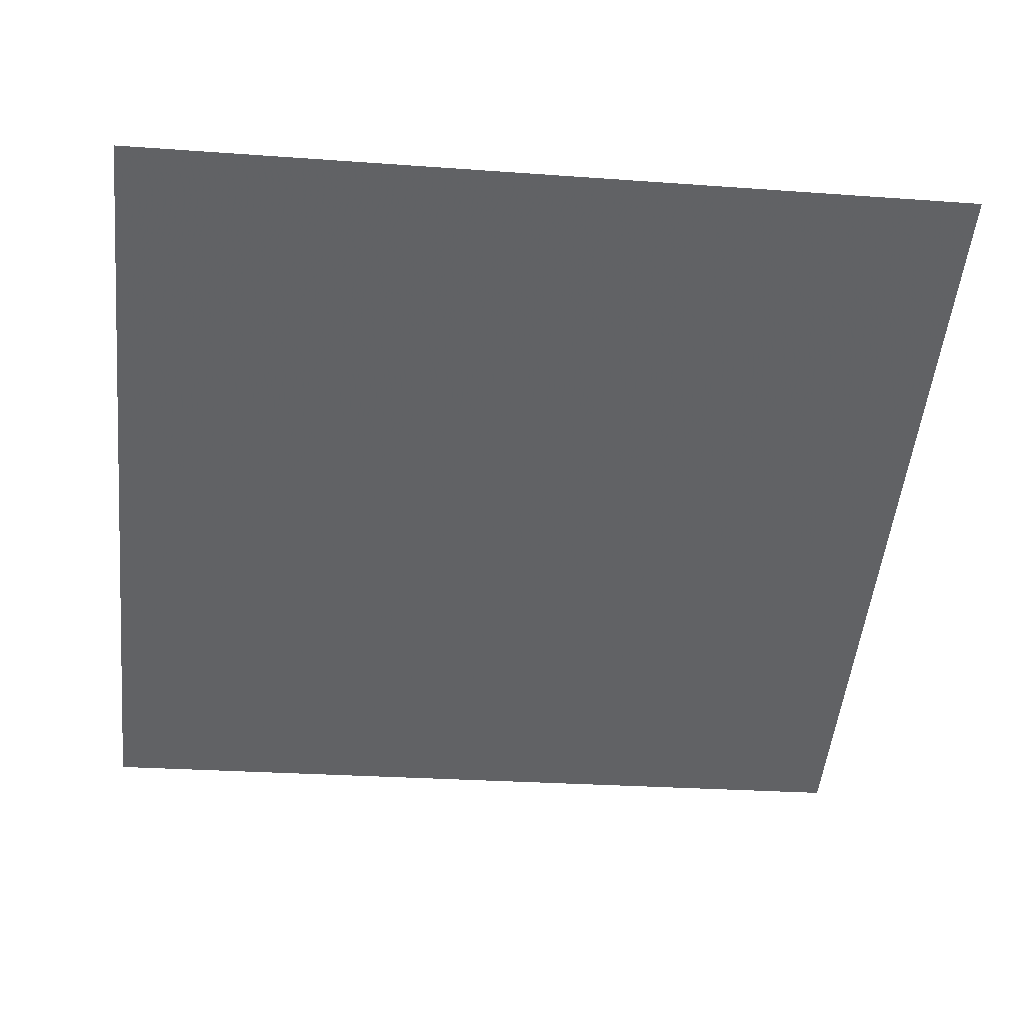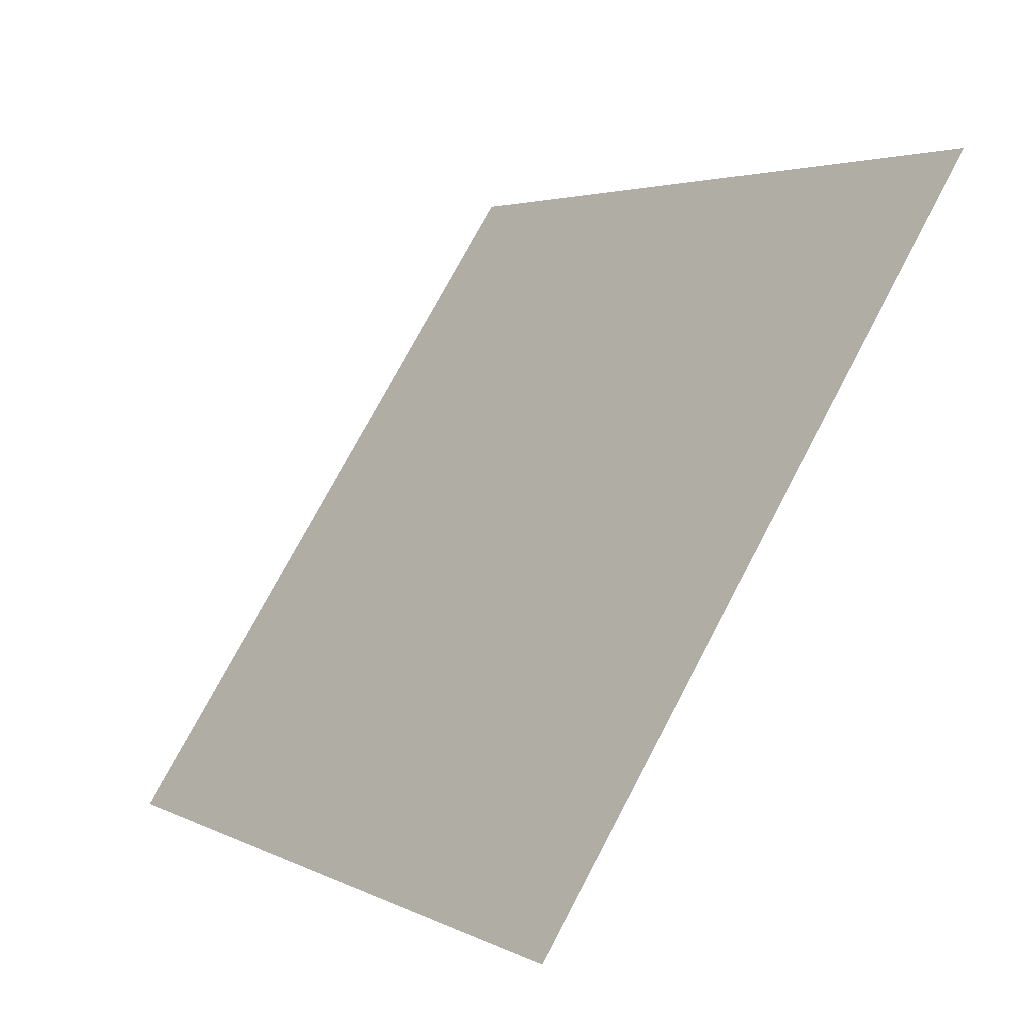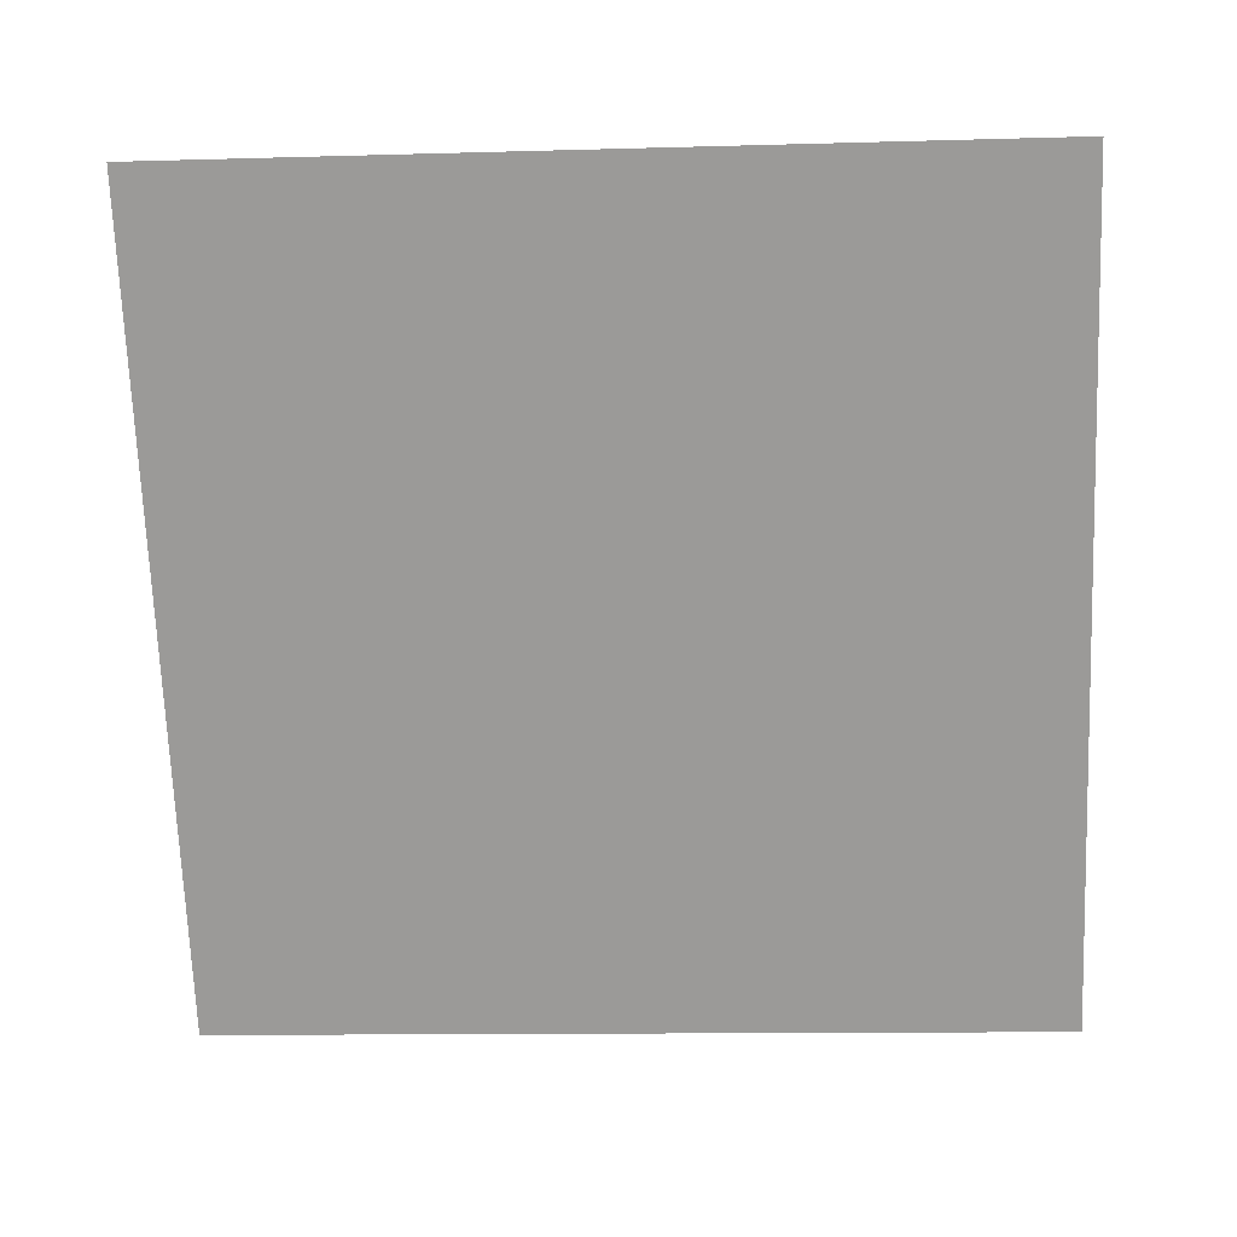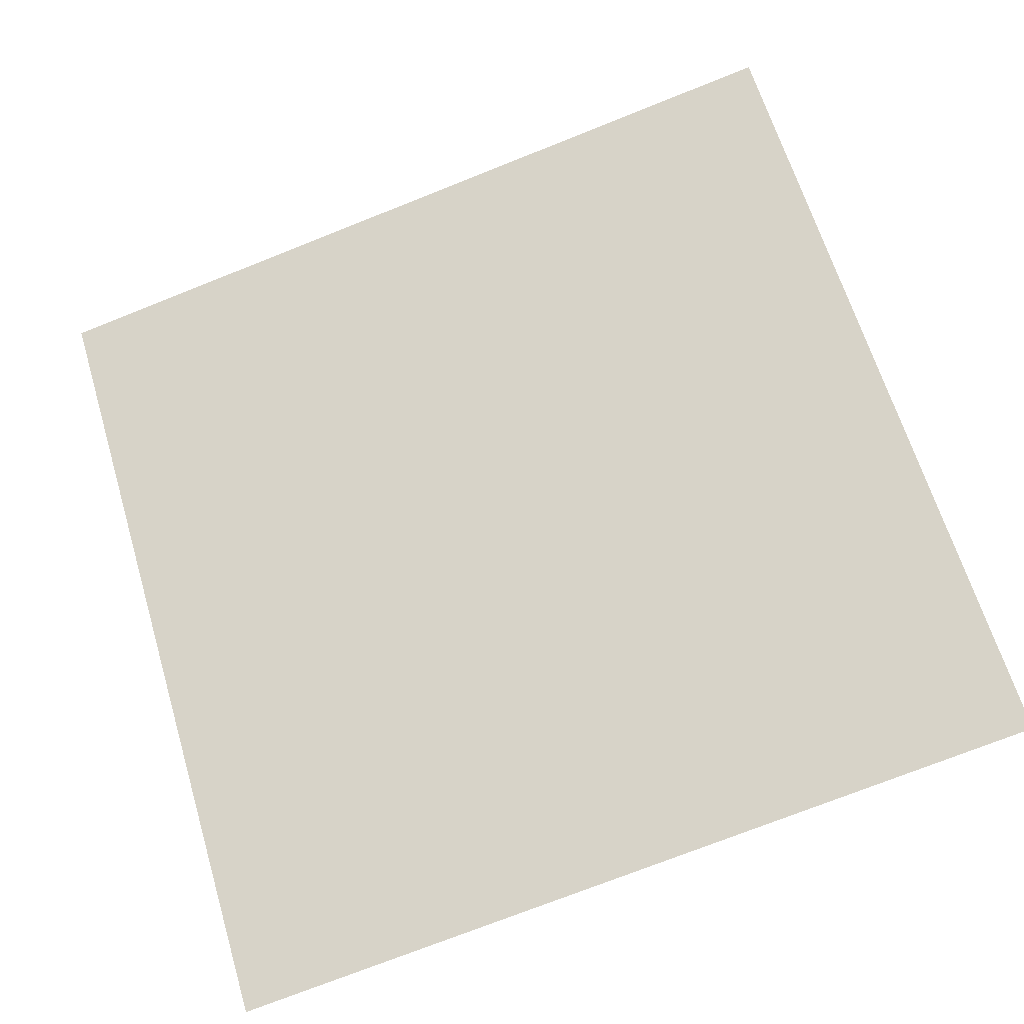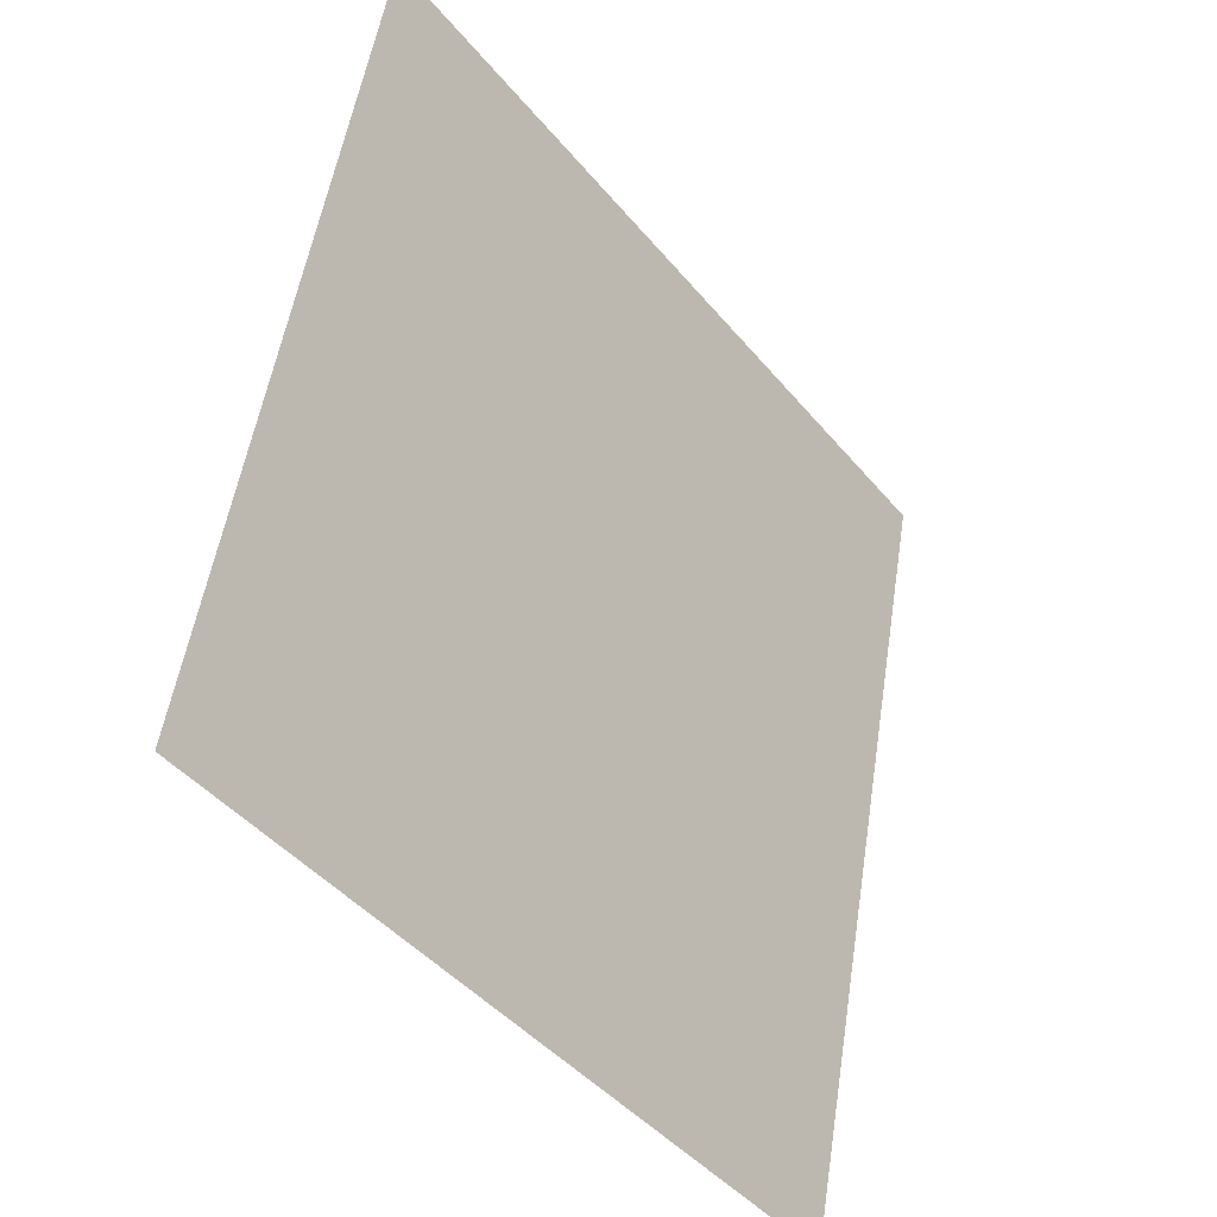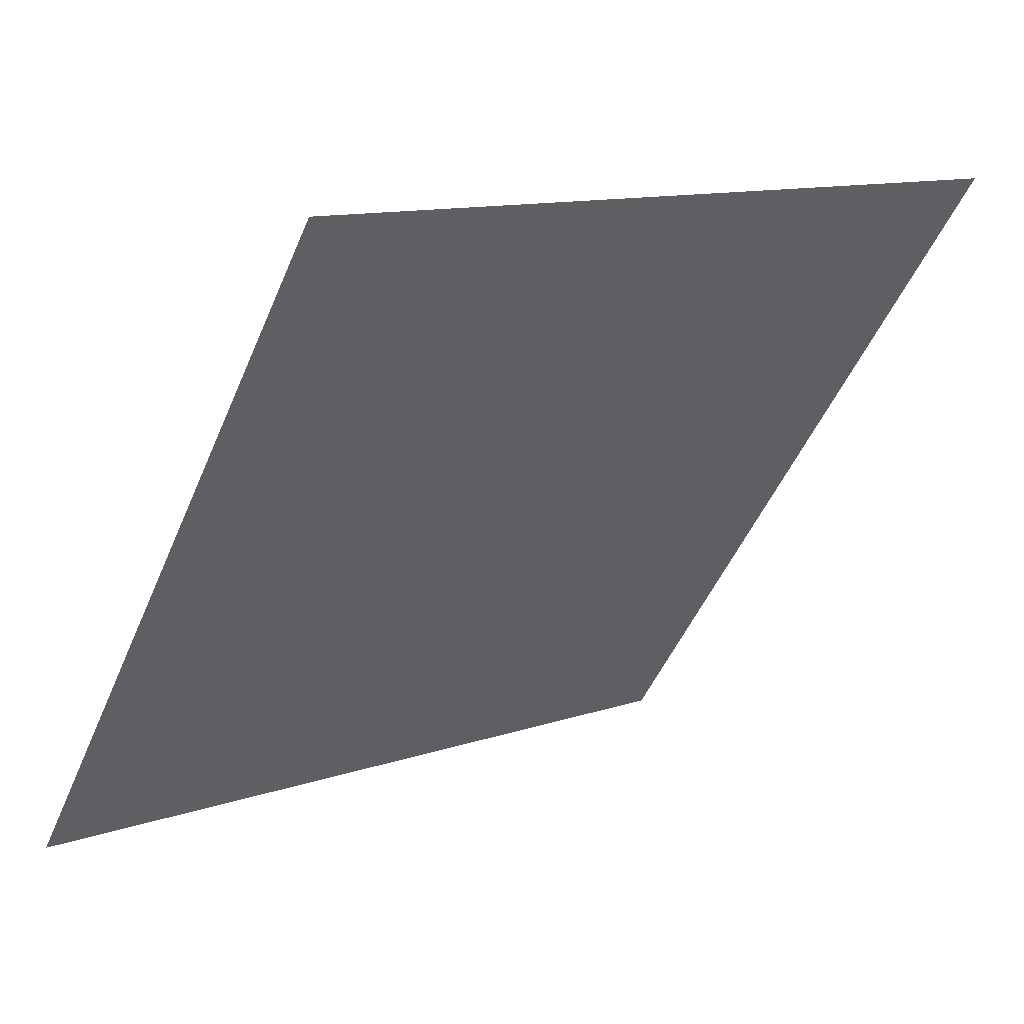
<metadata>
{"format":"obj","ext":"obj","renderer":"f3d","projection":"perspective","resolution":1024,"background":"white","views":[{"elev":-13.6,"azim":-6.1,"up":"+Y"},{"elev":73.9,"azim":116.5,"up":"+Z"},{"elev":-33.2,"azim":4.1,"up":"+Y"},{"elev":-77.8,"azim":22.1,"up":"+Y"},{"elev":53.4,"azim":-82.6,"up":"+Z"},{"elev":10.9,"azim":139.0,"up":"+Z"}]}
</metadata>
<code>
v 0.1204 0.8538 0.6007
v 0.1138 0.854 0.6007
v 0.1139 0.8579 0.606
v 0.1205 0.8578 0.6059
f 4 3 2 1

</code>
